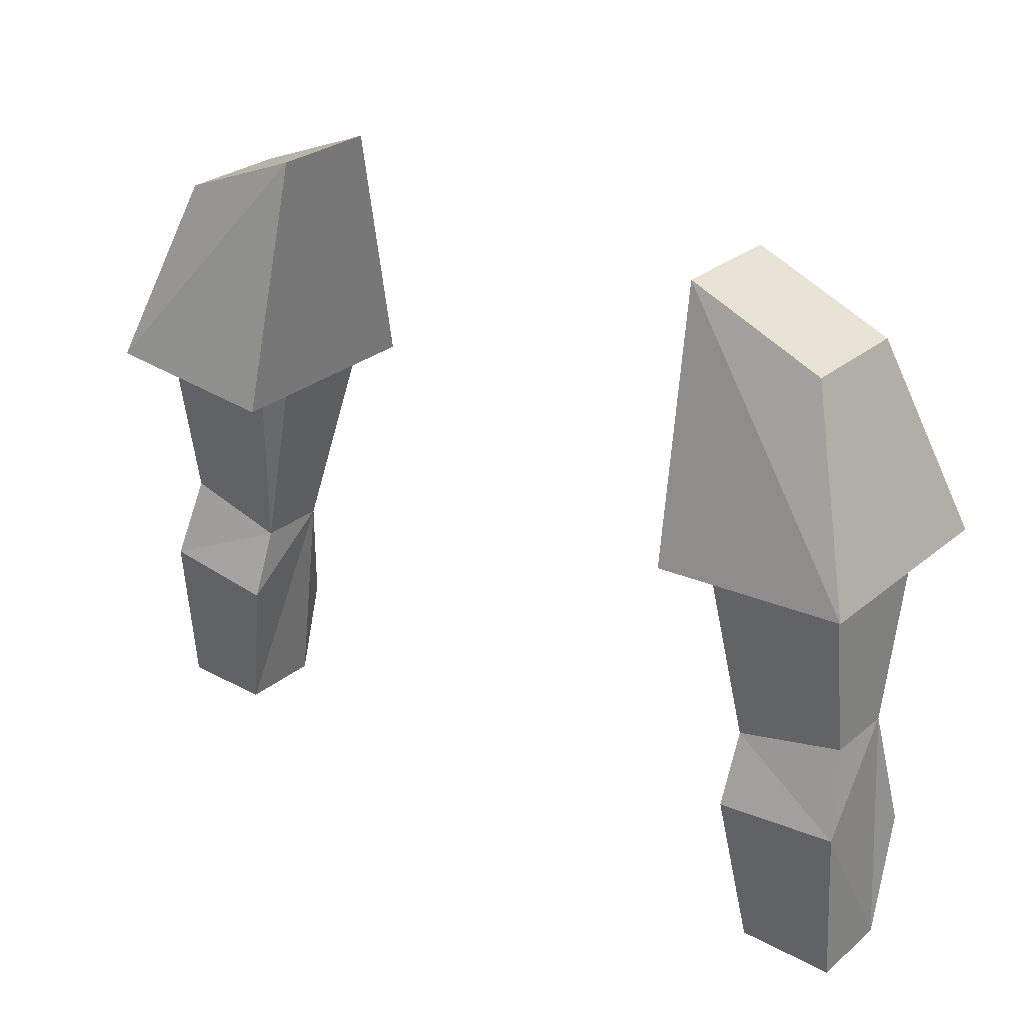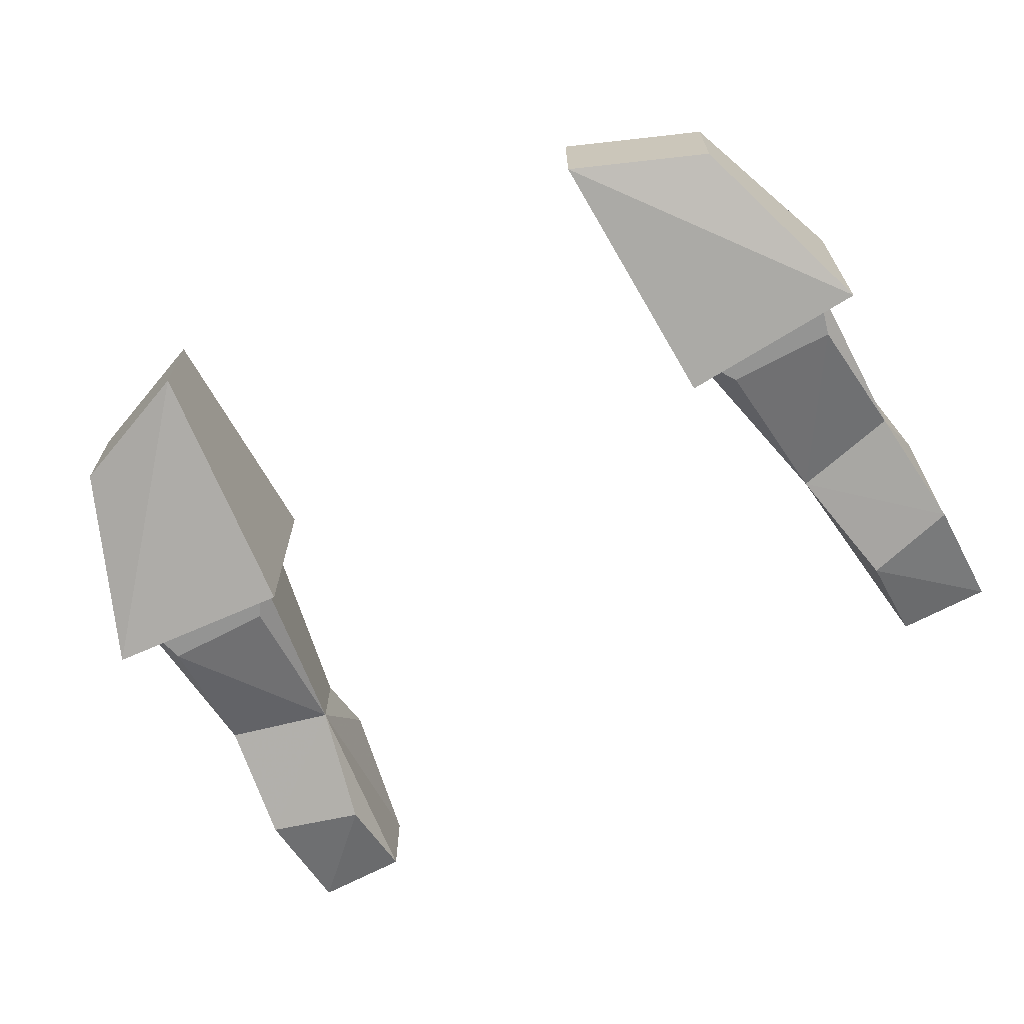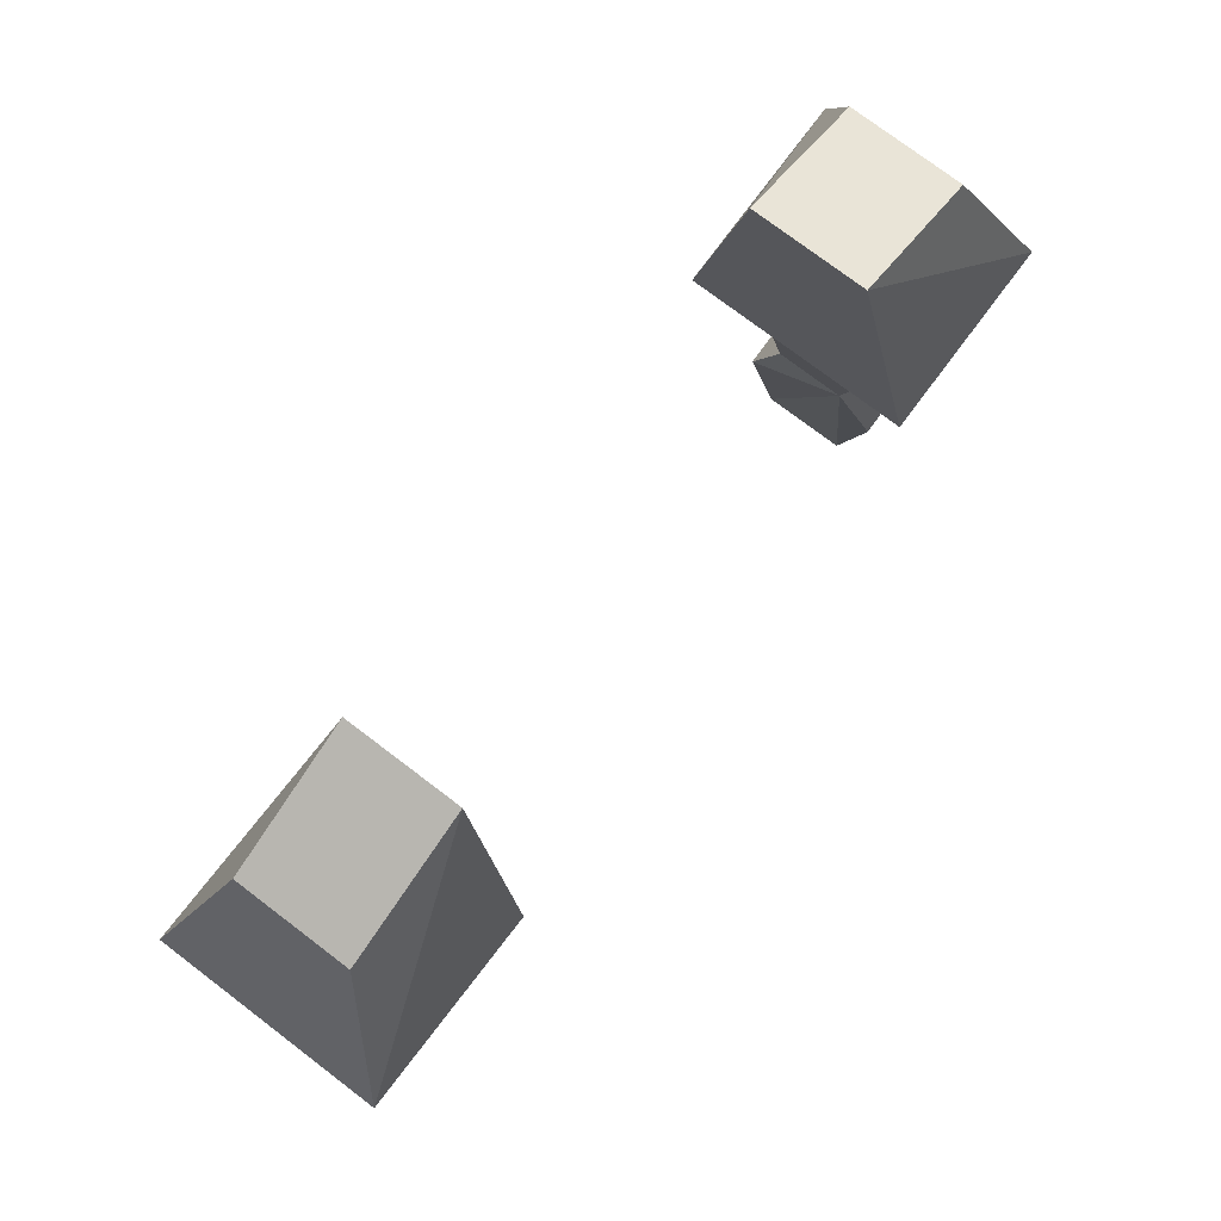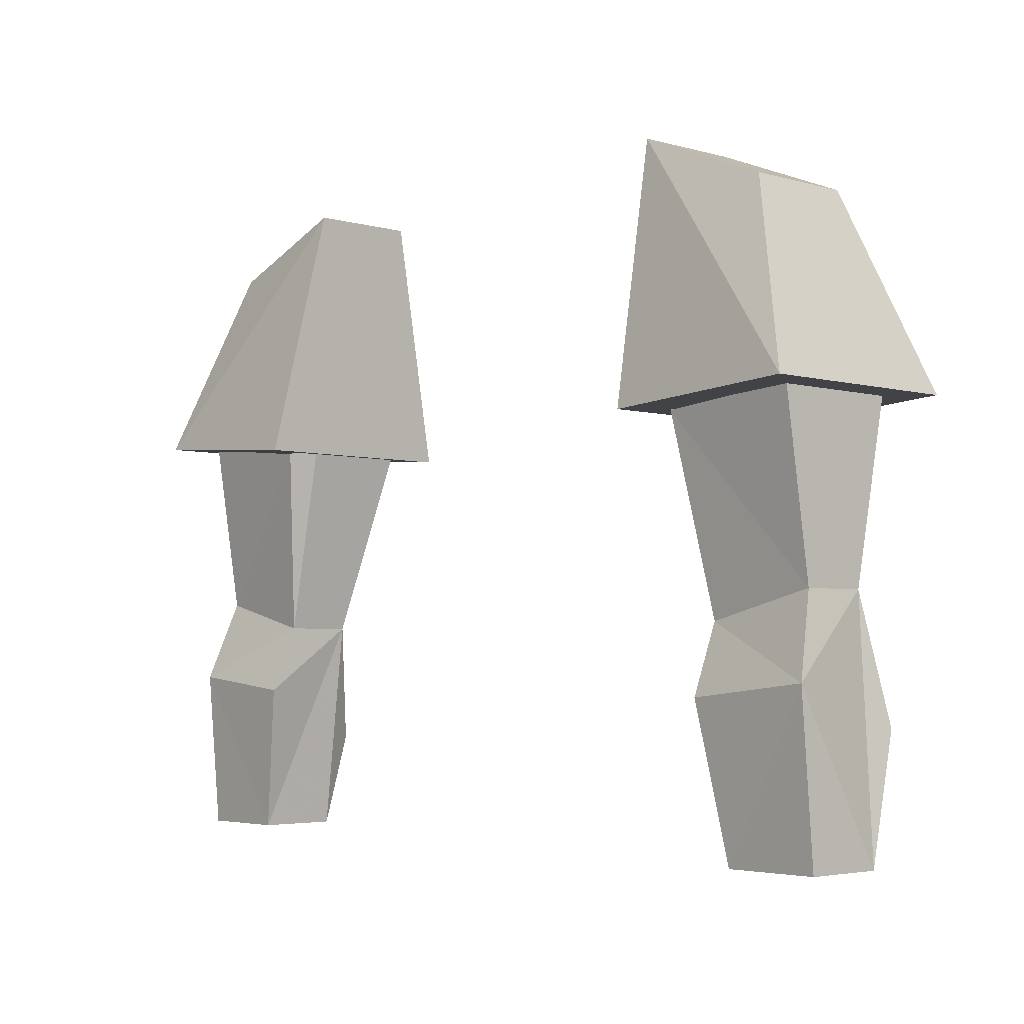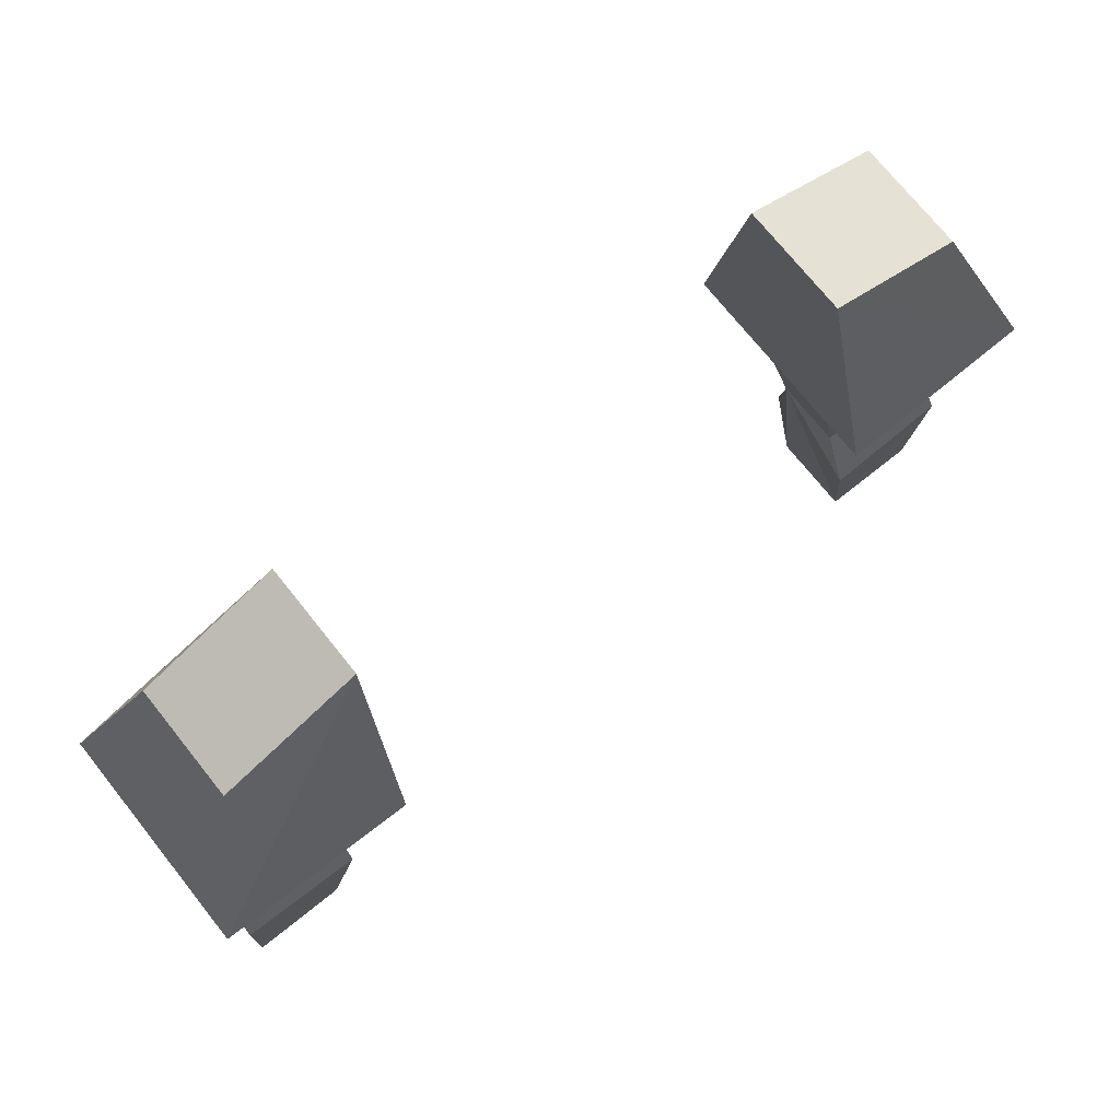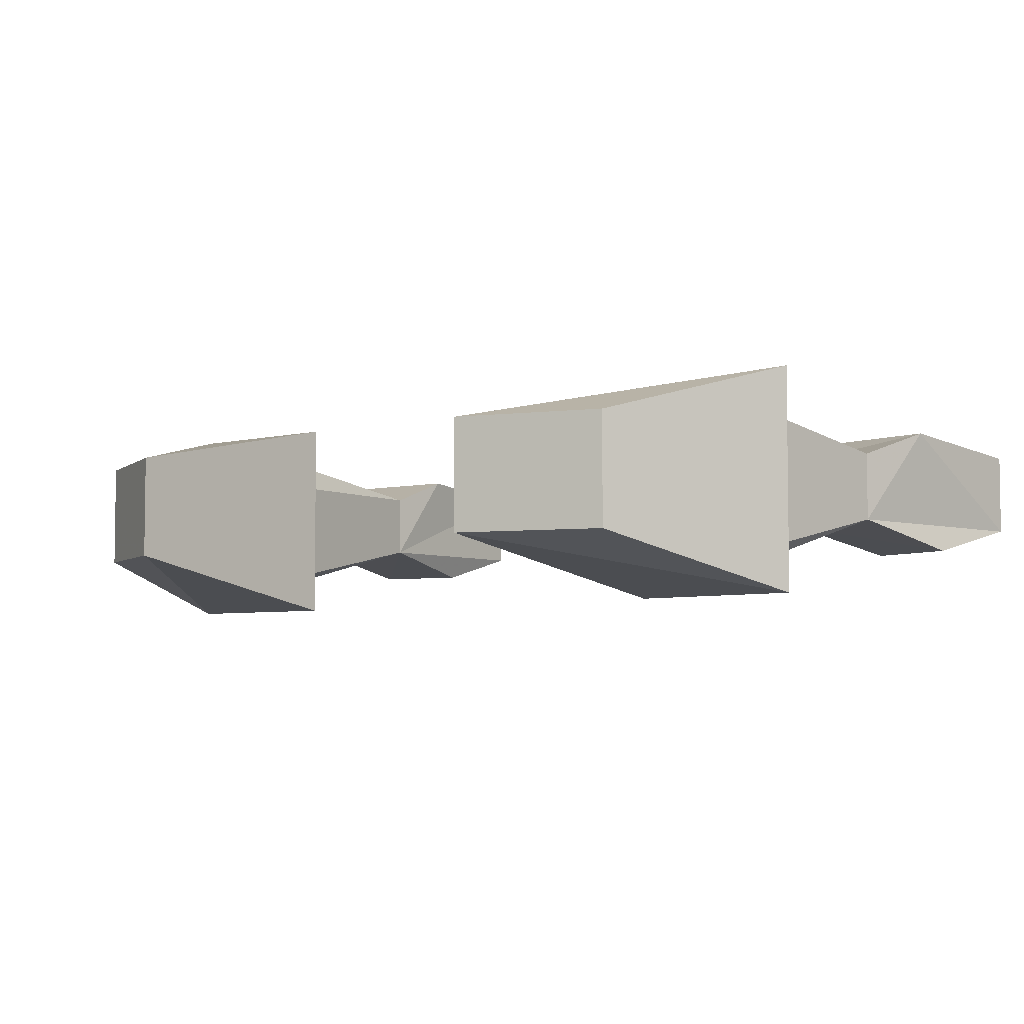
<metadata>
{"format":"obj","ext":"obj","renderer":"f3d","projection":"perspective","resolution":1024,"background":"white","views":[{"elev":28.1,"azim":39.2,"up":"+Y"},{"elev":-67.0,"azim":-151.8,"up":"+Z"},{"elev":75.9,"azim":127.2,"up":"+Y"},{"elev":-3.9,"azim":47.4,"up":"+Y"},{"elev":72.8,"azim":-38.6,"up":"+Y"},{"elev":-4.9,"azim":-136.2,"up":"+Z"}]}
</metadata>
<code>
v -0.1953 0.9453 -0.03125
v -0.1953 0.8906 -0.01562
v -0.1797 1.016 -0.01562
v -0.25 0.9609 -0.03125
v -0.25 0.8906 -0.01562
v -0.1797 0.9766 0.03906
v -0.1953 0.8906 0.03125
v -0.25 0.9844 0.03906
v -0.1797 1.016 0.02344
v -0.2422 1.031 0.02344
v -0.2422 1.031 -0.01562
v -0.2422 1.141 0.02344
v -0.2422 1.133 0.03906
v -0.1641 1.125 0.03906
v -0.1562 1.133 0.02344
v -0.1562 1.133 -0.03906
v -0.1719 1.109 -0.03906
v -0.2344 1.109 -0.03906
v -0.25 0.8906 0.03125
v 0.1641 1.125 0.03906
v 0.2422 1.133 0.03906
v 0.2422 1.031 0.02344
v 0.1797 1.016 0.02344
v 0.1562 1.133 0.02344
v 0.1562 1.133 -0.03906
v 0.1797 1.016 -0.01562
v 0.1719 1.109 -0.03906
v 0.2422 1.141 -0.03906
v 0.2344 1.109 -0.03906
v 0.2422 1.031 -0.01562
v 0.2422 1.141 0.02344
v 0.1797 0.9766 0.03906
v 0.1953 0.8906 0.03125
v 0.1953 0.8906 -0.01562
v 0.1953 0.9453 -0.03125
v 0.25 0.9609 -0.03125
v 0.25 0.8906 -0.01562
v 0.25 0.9844 0.03906
v 0.25 0.8906 0.03125
v -0.2422 1.141 -0.03906
v -0.1406 1.273 -0.03125
v -0.1406 1.273 0.03125
v -0.2188 1.242 0.03125
v -0.2188 1.242 -0.03125
v -0.2578 1.133 -0.0625
v -0.1484 1.125 -0.0625
v -0.1484 1.125 0.0625
v -0.2578 1.133 0.0625
v 0.2188 1.242 0.03125
v 0.1406 1.273 0.03125
v 0.1406 1.273 -0.03125
v 0.2188 1.242 -0.03125
v 0.2578 1.133 0.0625
v 0.1484 1.125 0.0625
v 0.1484 1.125 -0.0625
v 0.2578 1.133 -0.0625
f 1 2 3
f 1 3 4
f 1 4 5
f 1 5 2
f 6 7 8
f 6 8 9
f 6 9 3
f 6 3 7
f 7 3 2
f 10 9 8
f 10 8 11
f 10 11 12
f 10 12 13
f 10 13 14
f 10 14 9
f 9 14 15
f 9 15 16
f 9 16 3
f 3 16 17
f 3 17 18
f 3 18 11
f 3 11 4
f 4 11 5
f 5 11 8
f 5 8 19
f 19 8 7
f 20 21 22
f 20 22 23
f 20 23 24
f 24 23 25
f 25 23 26
f 25 26 27
f 25 27 28
f 28 27 29
f 28 29 30
f 28 30 31
f 31 30 22
f 31 22 21
f 26 30 29
f 26 29 27
f 26 32 33
f 26 33 34
f 26 34 35
f 26 35 36
f 26 36 30
f 30 36 37
f 30 37 38
f 30 38 22
f 22 38 23
f 23 38 32
f 23 32 26
f 35 34 37
f 35 37 36
f 38 39 33
f 38 33 32
f 37 39 38
f 40 18 17
f 40 17 16
f 40 12 11
f 40 11 18
f 41 42 43
f 41 43 44
f 41 44 45
f 41 45 46
f 41 46 42
f 42 46 47
f 42 47 48
f 42 48 43
f 43 48 44
f 44 48 45
f 45 48 47
f 45 47 46
f 49 50 51
f 49 51 52
f 49 52 53
f 49 53 50
f 50 53 54
f 50 54 55
f 50 55 51
f 51 55 56
f 51 56 52
f 52 56 53
f 53 56 54
f 54 56 55

</code>
